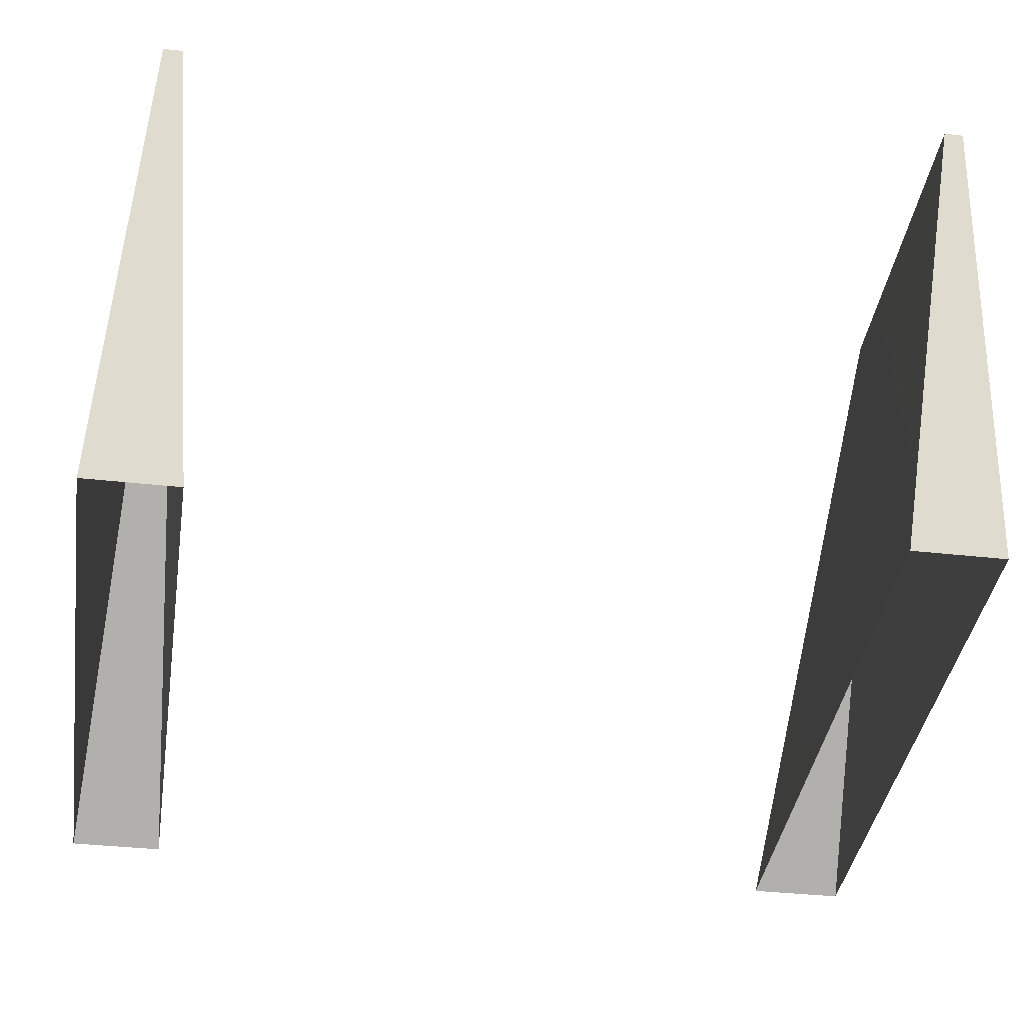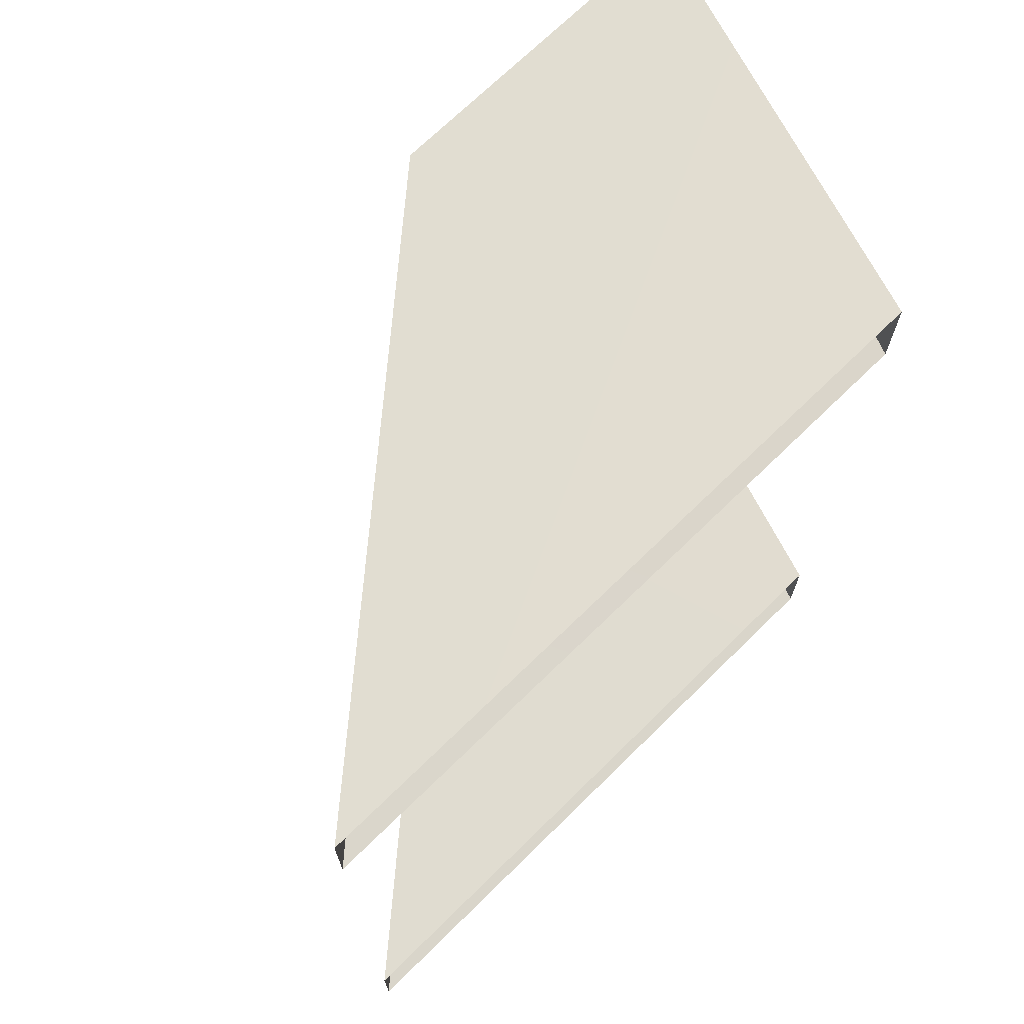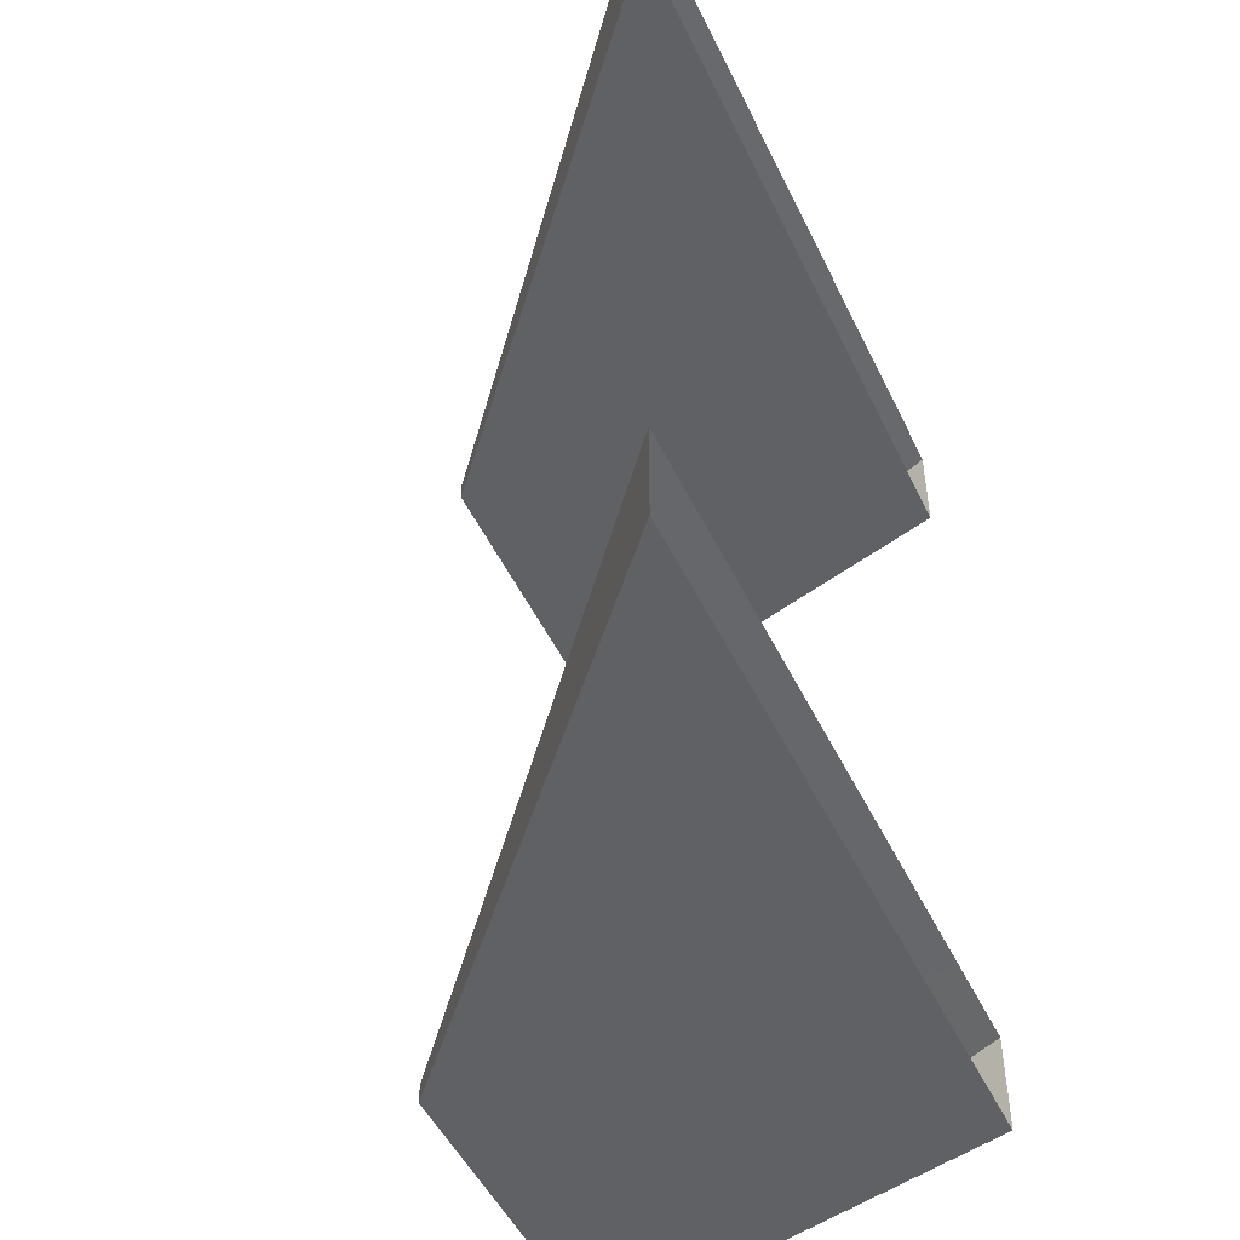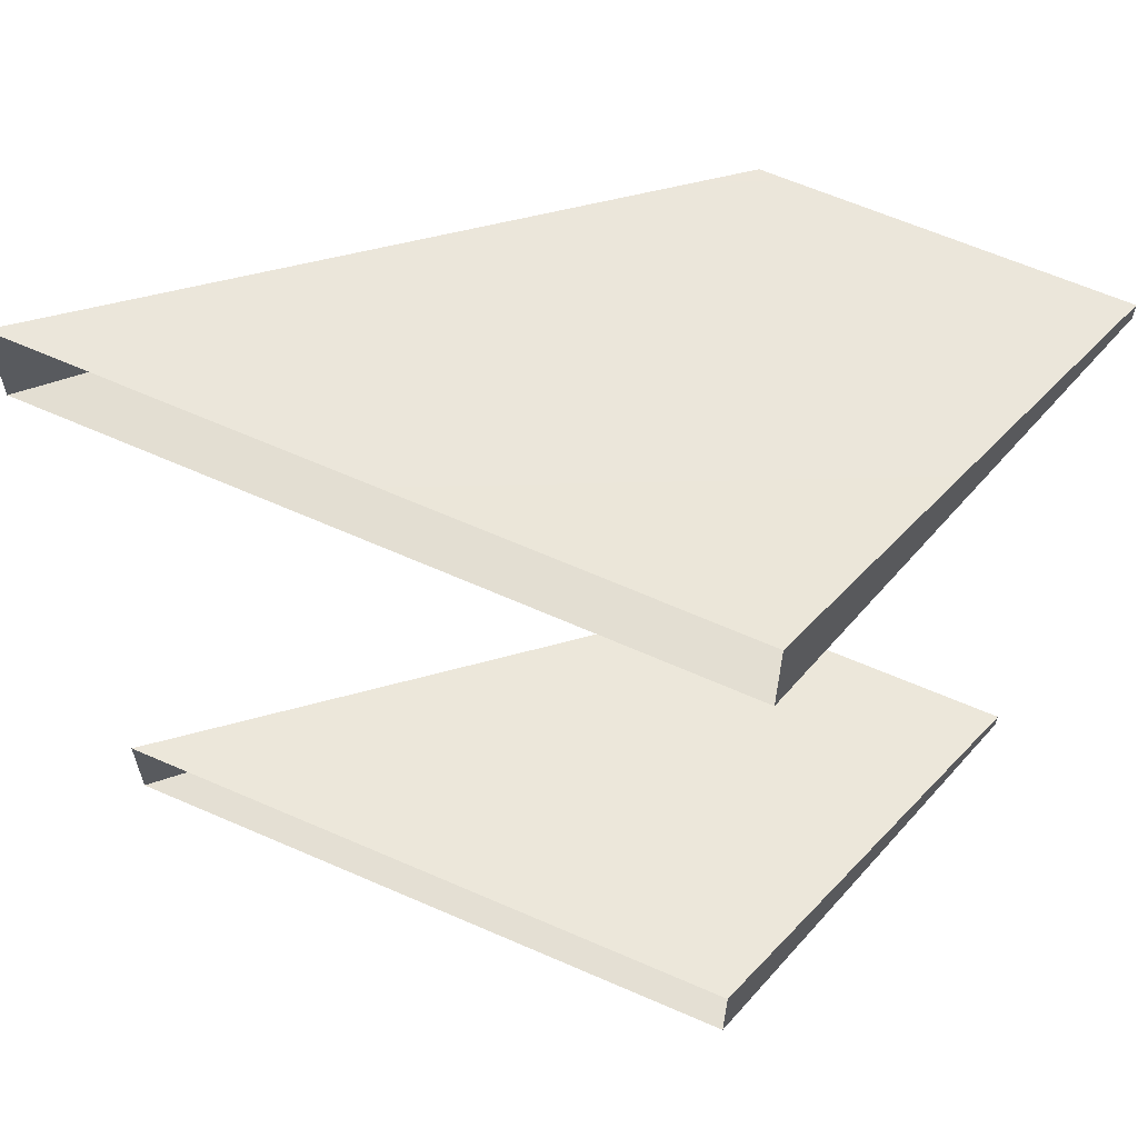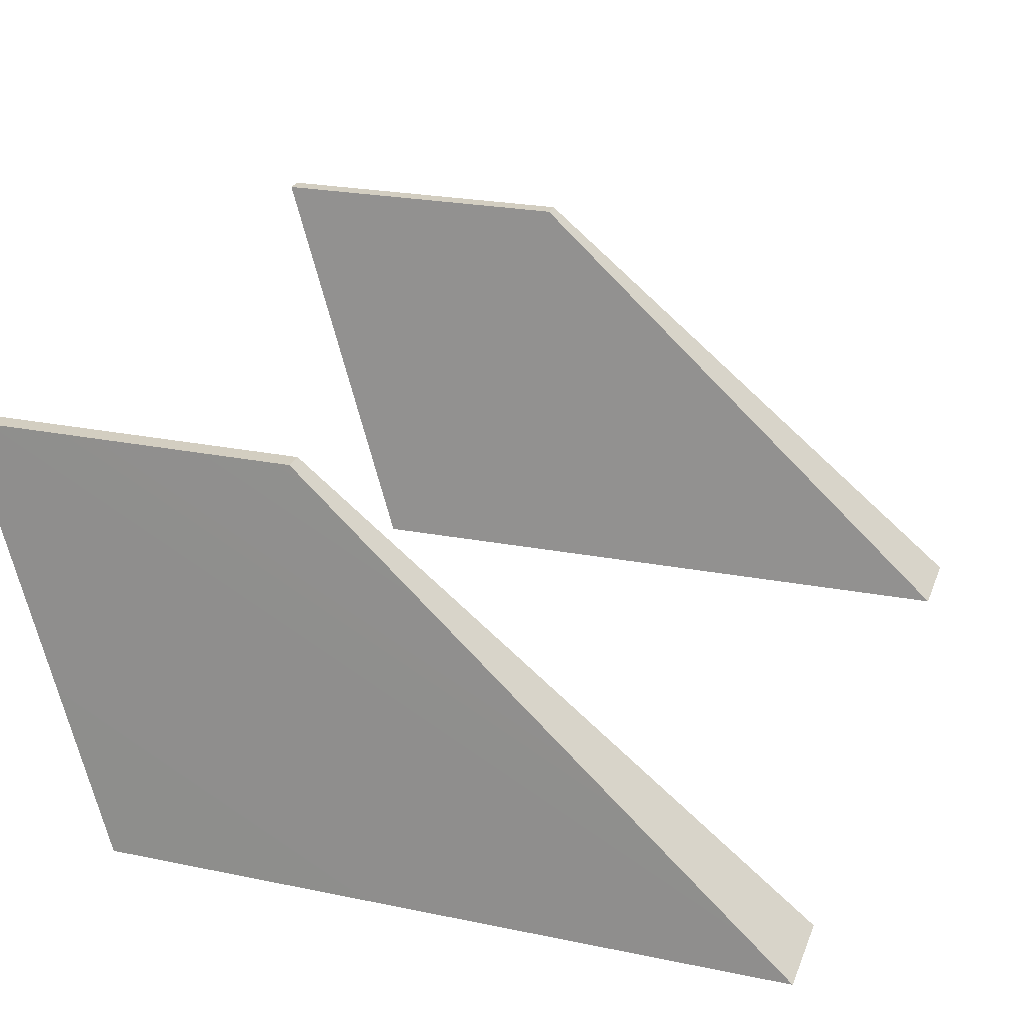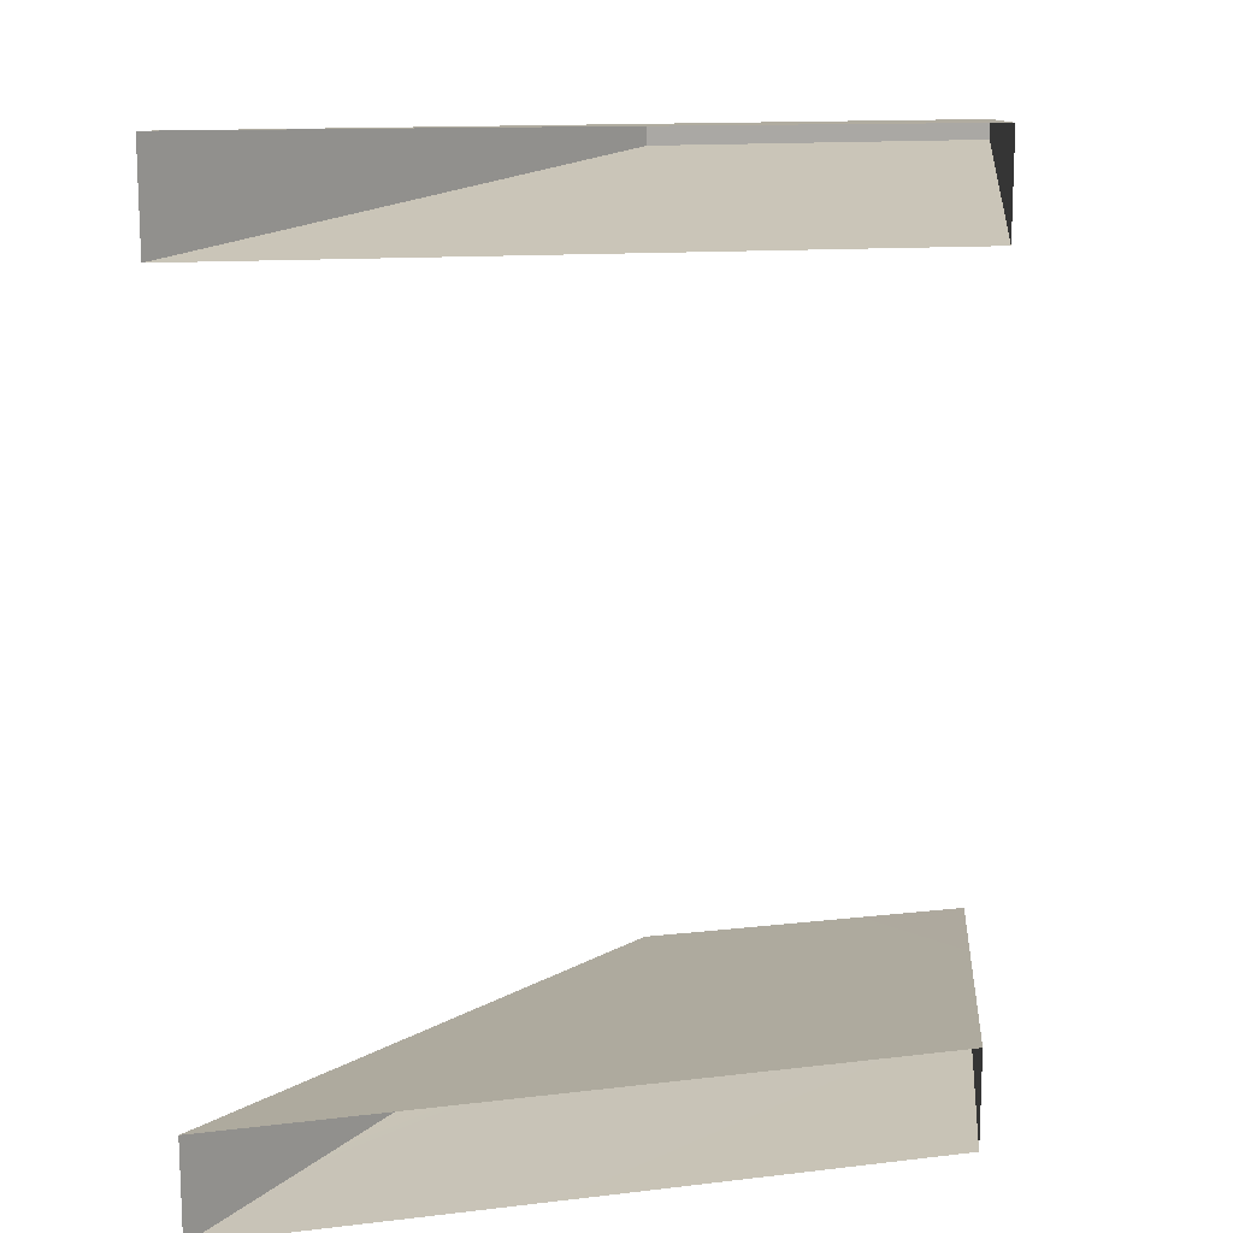
<metadata>
{"format":"obj","ext":"obj","renderer":"f3d","projection":"perspective","resolution":1024,"background":"white","views":[{"elev":-37.4,"azim":81.8,"up":"+Y"},{"elev":71.2,"azim":-44.4,"up":"+Z"},{"elev":-50.0,"azim":-64.9,"up":"+Z"},{"elev":61.6,"azim":24.2,"up":"+Z"},{"elev":24.9,"azim":-162.0,"up":"+Y"},{"elev":14.8,"azim":-13.3,"up":"+Z"}]}
</metadata>
<code>
o space_frigate_6
v -0.1757 -0.04893 0.00831
v 0.1757 -0.02617 0.01852
v -0.1757 -0.02111 0.009815
v 0.1757 -0.02617 0
v 0.1757 0.00062 0
v 0.1023 -0.04473 0.03287
v 0.003648 -0.0499 0.03386
v -0.07985 -0.0111 0.02786
v 0.009266 0.001411 0.03506
v 0.1023 0.001411 0.03407
v -0.07985 -0.05081 0
v 0.1023 -0.04473 0
v 0.1757 0.00062 0.01766
v -0.07985 -0.05081 0.02666
v 0.003532 -0.03986 0.04739
v 0.1011 -0.03544 0.04652
v 0.1218 -0.02613 0.04837
v 0.1218 -0.01805 0.04837
v 0.1063 -0.01099 0.04631
v -0.0188 -0.01792 0.05102
v -0.0188 -0.02348 0.05102
v 0.1411 -0.02415 0.1655
v 0.1416 -0.02055 0.1655
v 0.09739 -0.02055 0.1854
v 0.0966 -0.02443 0.1854
v -0.07985 -0.01763 0.04304
v -0.1757 -0.03163 0.01529
v 0.1757 -0.01857 0.02391
v -0.1757 -0.04893 0
v 0.08138 0.02027 0.01881
v -0.06759 0.01083 0
v -0.06759 0.01083 0.0126
v 0.02958 0.0235 0.01954
v -0.02435 0.02192 0.01801
v -0.1757 -0.02111 0
v -0.1528 -0.01845 0
v -0.1528 -0.01845 0.01055
v -0.08012 -0.01213 0.02337
v -0.06972 0.007015 0.01015
v -0.06972 0.007015 0
v 0.08463 0.01735 0.01621
v 0.1028 0.000705 0.02953
v 0.1459 0.001362 0.01869
v 0.103 -0.01303 0.09459
v 0.056 -0.01303 0.1104
v 0.009266 0.001411 0.05707
v 0.1023 0.001411 0.05608
v 0.09238 0.001411 0.03955
v 0.01359 0.001411 0.04043
v 0.01359 0.001411 0.05159
v 0.09238 0.001411 0.05071
v 0.1086 0.05081 0.04438
v 0.07019 0.05081 0.04455
v 0.07019 0.05081 0.04676
v 0.1086 0.05081 0.04658
v 0.004557 -0.01282 0.05665
v -0.01698 -0.0177 0.07931
v -0.0172 -0.02354 0.0793
v 0.1757 -0.01855 0.0207
v 0.1757 -0.02313 0.01633
v 0.1757 -0.02313 0
v 0.1757 -0.002424 0
v 0.1757 -0.002424 0.01545
v 0.1663 -0.01855 0.0207
v 0.1663 -0.02313 0.01633
v 0.1663 -0.02313 0
v 0.1663 -0.002424 0
v 0.1663 -0.002424 0.01545
v -0.1757 -0.04614 0
v -0.1757 -0.04614 0.006434
v -0.1757 -0.03177 0.01223
v -0.1757 -0.02389 0.008128
v -0.1757 -0.02389 0
v -0.1663 -0.04614 0
v -0.1663 -0.04614 0.006434
v -0.1663 -0.03177 0.01223
v -0.1663 -0.02389 0.008128
v -0.1663 -0.02389 0
v 0.05576 -0.005931 0.1045
v 0.1014 -0.005931 0.09033
v -0.01916 -0.0112 0.03276
v 0.003648 -0.0499 0
v 0.003648 -0.0499 -0.03386
v -0.07985 -0.05081 -0.02666
v -0.06759 0.01083 -0.0126
v -0.02435 0.02192 -0.01801
v -0.02435 0.02192 0
v 0.1663 -0.002424 -0.01545
v 0.1663 -0.02313 -0.01633
v -0.1663 -0.04614 -0.006434
v -0.1663 -0.02389 -0.008128
v 0.1757 -0.02617 -0.01852
v 0.1023 -0.04473 -0.03287
v -0.1757 -0.04893 -0.00831
v 0.02958 0.0235 -0.01954
v 0.08138 0.02027 -0.01881
v 0.08138 0.02027 0
v 0.02958 0.0235 0
v 0.0966 -0.02443 -0.1854
v 0.1411 -0.02415 -0.1655
v 0.1416 -0.02055 -0.1655
v 0.09739 -0.02055 -0.1854
v -0.1757 -0.03163 -0.01529
v -0.07985 -0.01763 -0.04304
v 0.1011 -0.03544 -0.04652
v 0.003532 -0.03986 -0.04739
v 0.1218 -0.02613 -0.04837
v 0.1757 -0.01857 -0.02391
v 0.1757 0.00062 -0.01766
v 0.1218 -0.01805 -0.04837
v 0.1023 0.001411 -0.03407
v 0.1063 -0.01099 -0.04631
v 0.009266 0.001411 -0.03506
v -0.01916 -0.0112 -0.03276
v -0.0188 -0.01792 -0.05102
v 0.009266 0.001411 -0.05707
v -0.0188 -0.02348 -0.05102
v 0.103 -0.01303 -0.09459
v -0.01698 -0.0177 -0.07931
v 0.004557 -0.01282 -0.05665
v -0.0172 -0.02354 -0.0793
v -0.07985 -0.0111 -0.02786
v -0.1757 -0.02111 -0.009815
v -0.1528 -0.01845 -0.01055
v -0.08012 -0.01213 -0.02337
v -0.06972 0.007015 -0.01015
v 0.1028 0.000705 -0.02953
v 0.08463 0.01735 -0.01621
v 0.1459 0.001362 -0.01869
v 0.1459 0.001362 0
v 0.08463 0.01735 0
v 0.056 -0.01303 -0.1104
v 0.1086 0.05081 -0.04438
v 0.07019 0.05081 -0.04455
v 0.07019 0.05081 -0.04676
v 0.1086 0.05081 -0.04658
v 0.1023 0.001411 -0.05608
v 0.05576 -0.005931 -0.1045
v 0.1014 -0.005931 -0.09033
v 0.01359 0.001411 -0.04043
v 0.09238 0.001411 -0.03955
v 0.01359 0.001411 -0.05159
v 0.09238 0.001411 -0.05071
v 0.1757 -0.02313 -0.01633
v 0.1757 -0.01855 -0.0207
v 0.1757 -0.002424 -0.01545
v 0.1663 -0.01855 -0.0207
v -0.1757 -0.04614 -0.006434
v -0.1757 -0.03177 -0.01223
v -0.1757 -0.02389 -0.008128
v -0.1663 -0.03177 -0.01223
f 52 53 54
f 54 55 52
f 133 136 135
f 135 134 133
f 48 49 53
f 53 52 48
f 50 51 55
f 55 54 50
f 141 133 134
f 134 140 141
f 142 135 136
f 136 143 142
f 49 50 54
f 54 53 49
f 51 48 52
f 52 55 51
f 140 134 135
f 135 142 140
f 143 136 133
f 133 141 143

</code>
